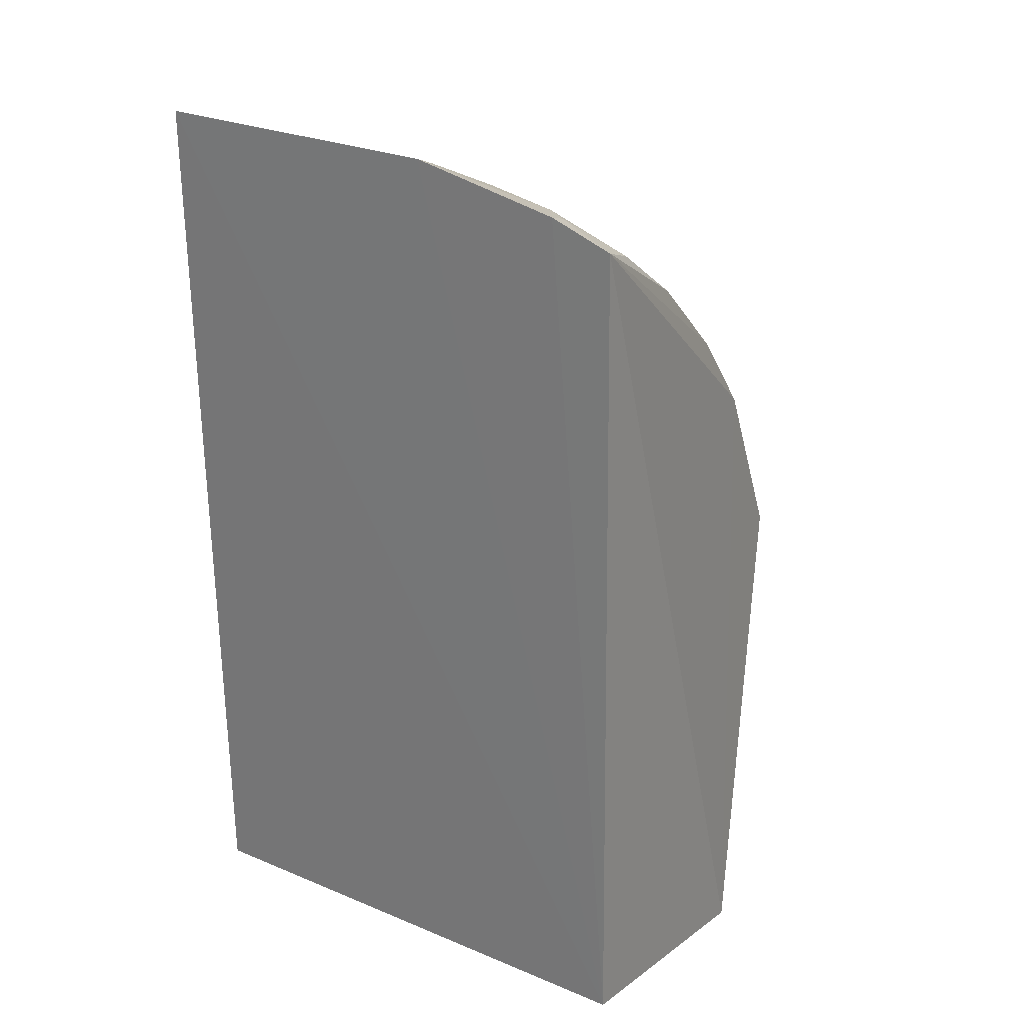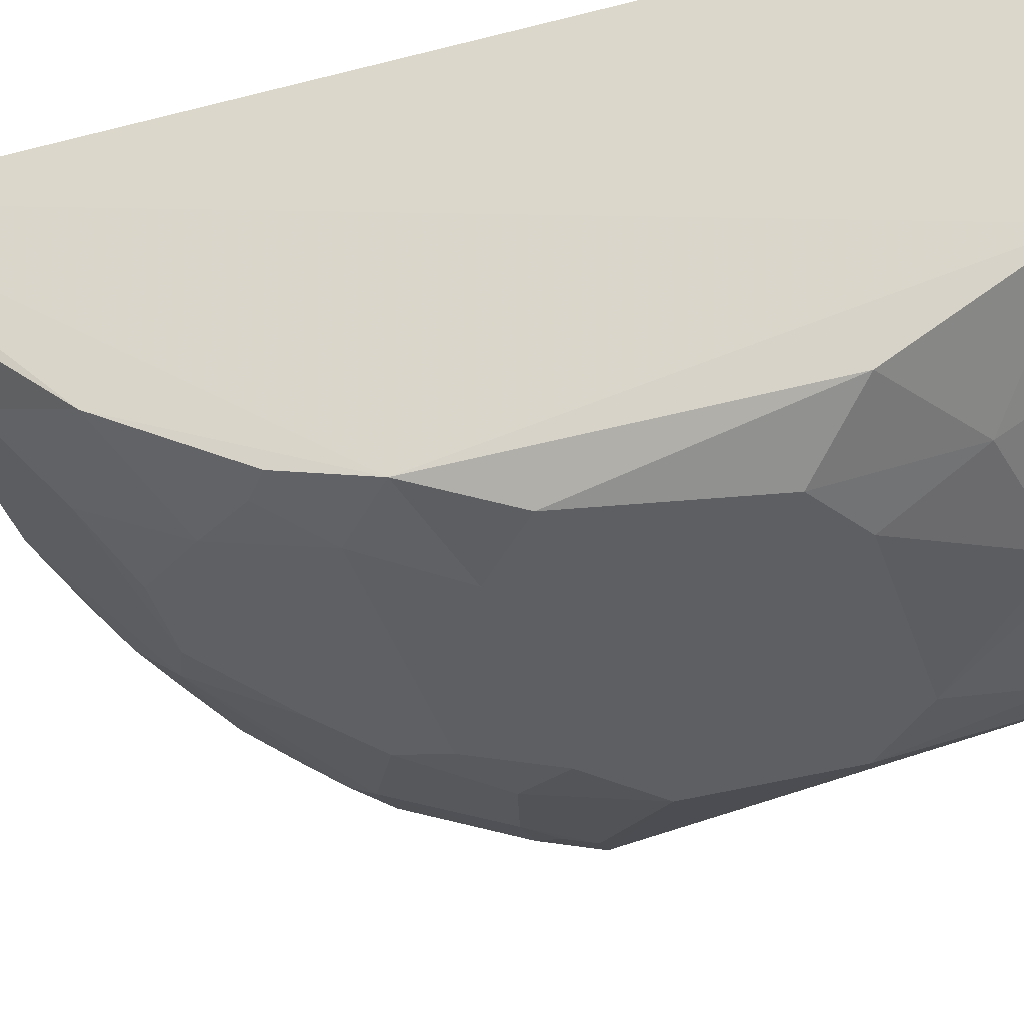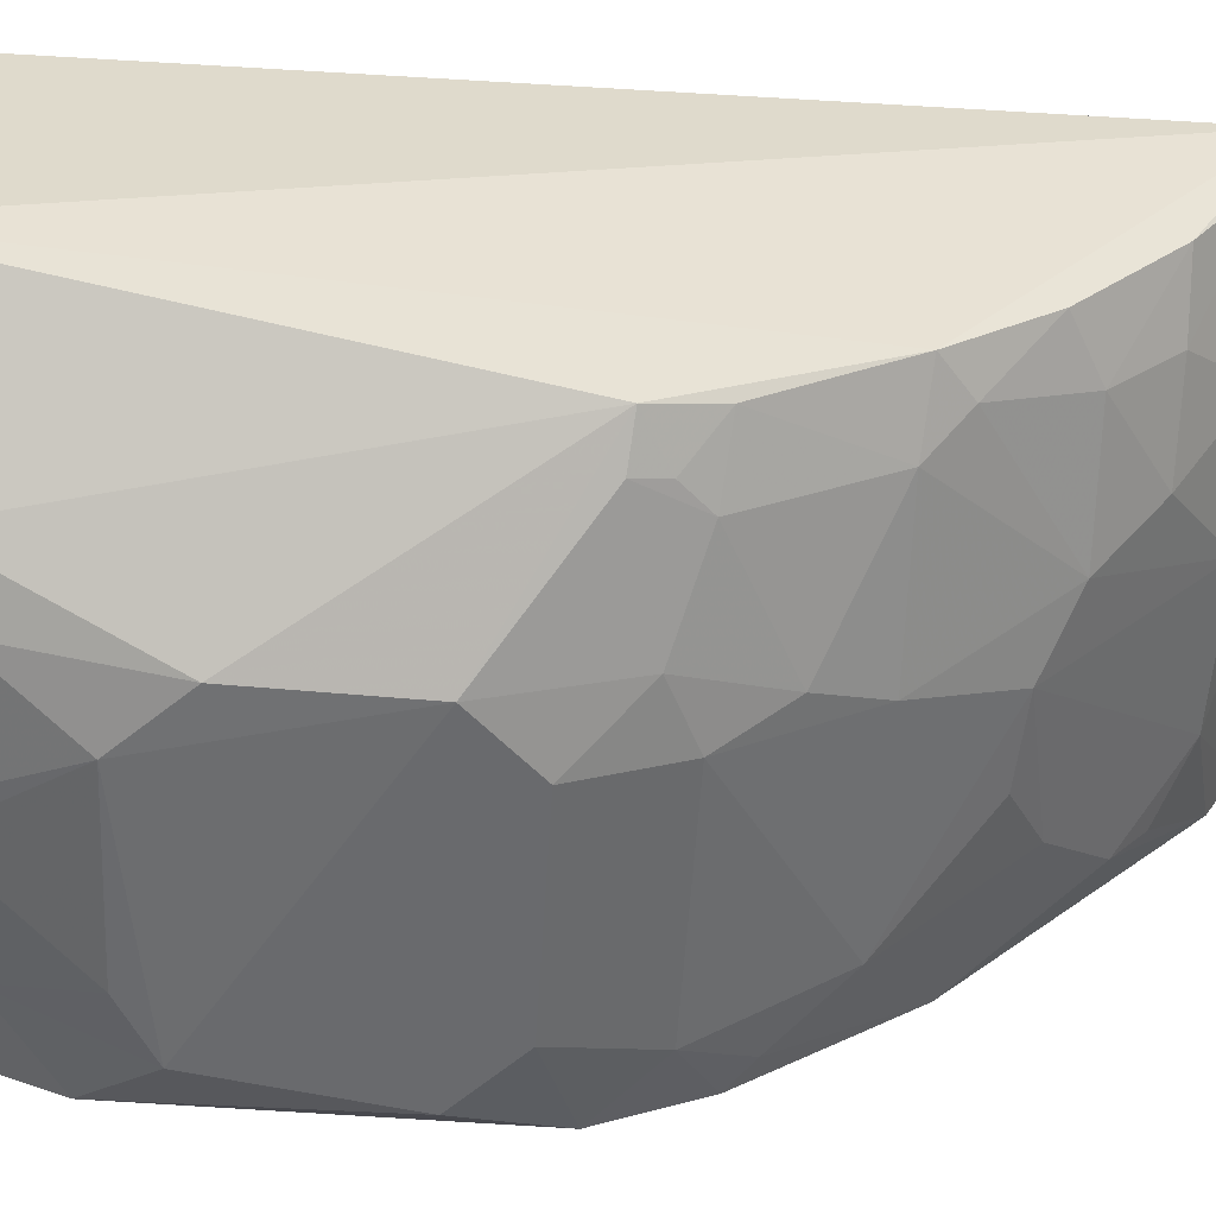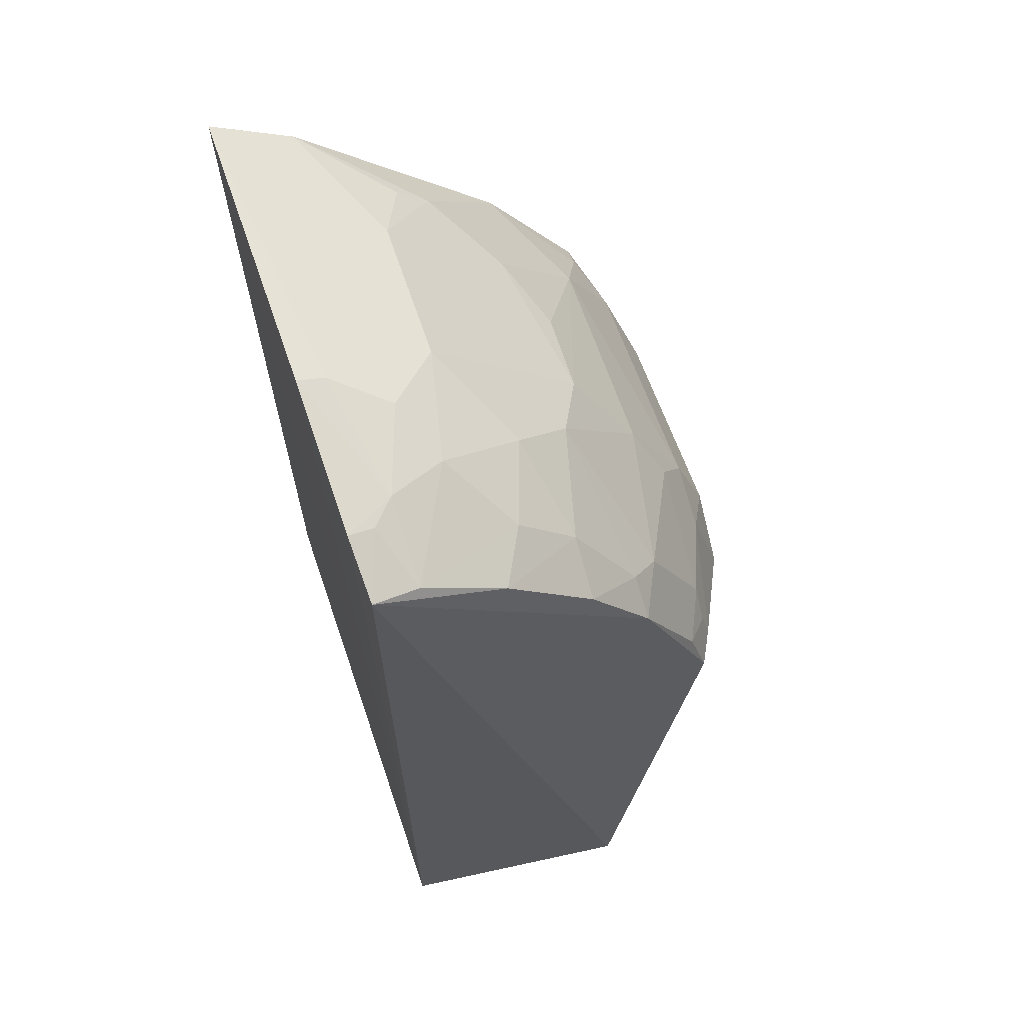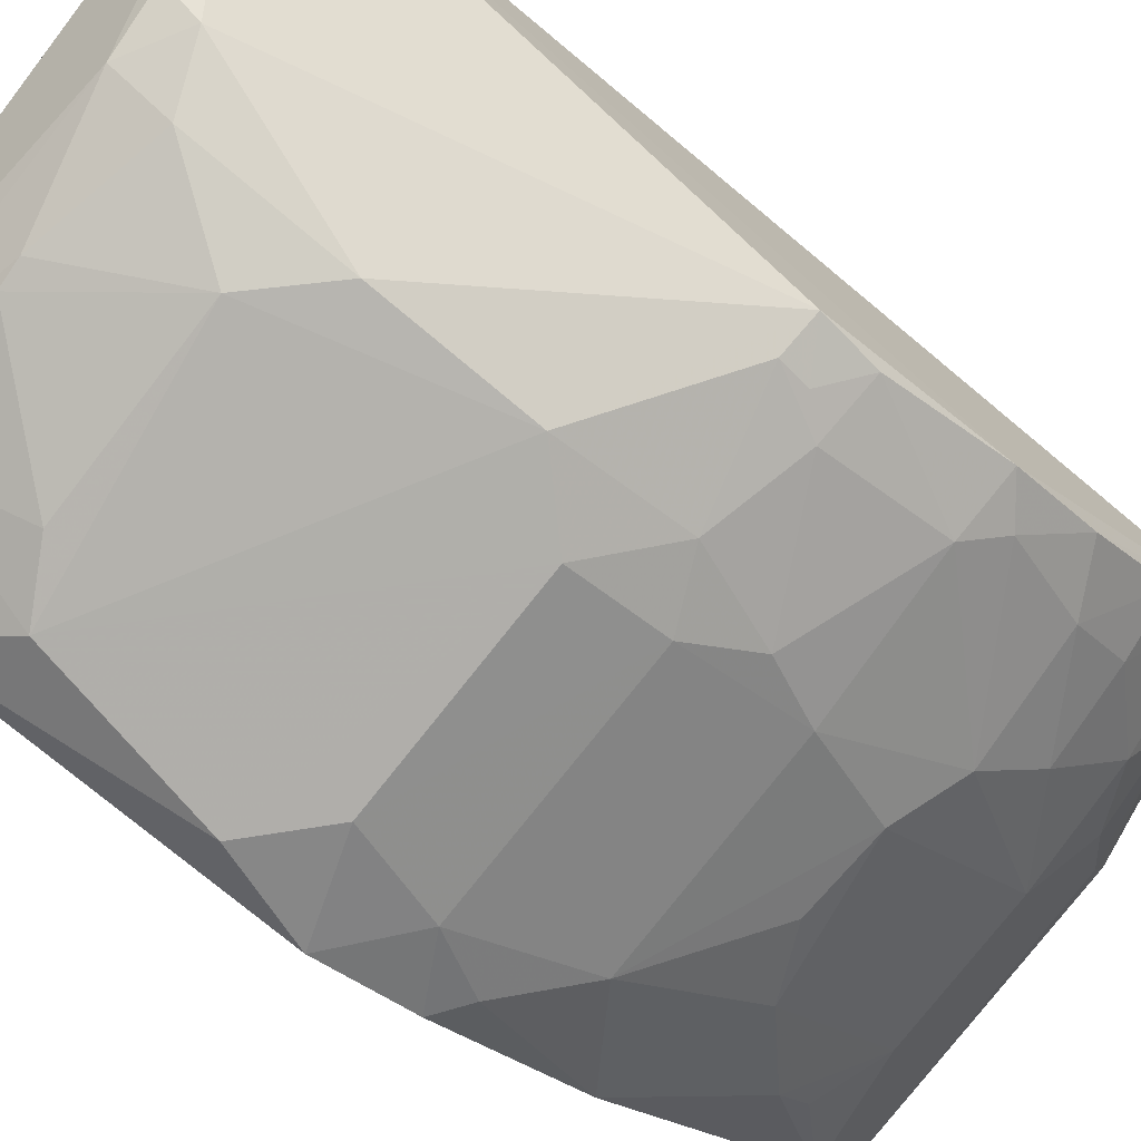
<metadata>
{"format":"obj","ext":"obj","renderer":"f3d","projection":"perspective","resolution":1024,"background":"white","views":[{"elev":26.7,"azim":33.0,"up":"+Y"},{"elev":-41.4,"azim":-72.1,"up":"+Z"},{"elev":-53.6,"azim":86.6,"up":"+Z"},{"elev":63.5,"azim":71.2,"up":"+Y"},{"elev":-78.8,"azim":51.6,"up":"+Z"}]}
</metadata>
<code>
v 0.2652 -0.1813 -0.186
v 0.2749 -0.1937 -0.307
v 0.2609 0.2488 -0.1823
v 0.009178 0.2766 -0.1795
v 0.004685 -0.1855 -0.3459
v 0.231 0.2606 -0.181
v 0.007576 -0.1813 -0.186
v 0.1567 0.02495 -0.3963
v 0.1572 0.276 -0.1802
v 0.2603 0.0423 -0.3572
v 0.1861 -0.1439 -0.3787
v 0.01018 0.04061 -0.3826
v 0.1415 0.1697 -0.3208
v 0.2588 0.1271 -0.32
v 0.1864 -0.1708 -0.3643
v 0.2132 -0.1558 -0.3651
v 0.1864 -0.07325 -0.3954
v 0.06987 0.2408 -0.248
v 0.05412 0.1256 -0.3505
v 0.2269 0.2106 -0.2619
v 0.2278 0.06683 -0.3631
v 0.1147 -0.1548 -0.3804
v 0.2149 -0.1736 -0.3543
v 0.185 -0.003088 -0.3969
v 0.04149 -0.08528 -0.3966
v 0.1566 0.2702 -0.1937
v 0.1694 0.09669 -0.3647
v 0.04159 0.06785 -0.379
v 0.03944 0.2118 -0.2774
v 0.2559 0.2396 -0.2057
v 0.2291 0.1827 -0.2902
v 0.1419 0.241 -0.2474
v 0.2566 0.06987 -0.3494
v 0.05529 -0.1706 -0.3642
v 0.1274 -0.1557 -0.3799
v 0.2419 0.04035 -0.3669
v 0.1857 0.05419 -0.3803
v 0.026 -0.002626 -0.3954
v 0.1578 -0.1024 -0.3956
v 0.2152 0.2543 -0.2057
v 0.1566 0.1254 -0.3498
v 0.2287 0.1244 -0.3346
v 0.01169 0.08415 -0.3661
v 0.1563 0.0679 -0.3803
v 0.06965 0.1834 -0.3065
v 0.01212 0.2556 -0.2188
v 0.2289 0.2559 -0.1939
v 0.2559 0.21 -0.2468
v 0.1845 0.2106 -0.2767
v 0.05615 -0.1436 -0.3787
v 0.24 0.05415 -0.3631
v 0.05566 0.02485 -0.3953
v 0.01169 -0.1153 -0.3805
v 0.06971 -0.1013 -0.3954
v 0.171 0.255 -0.2212
v 0.199 0.2412 -0.2345
v 0.241 0.1412 -0.3189
v 0.1718 0.1839 -0.3053
v 0.02613 0.09517 -0.364
v 0.01158 0.1536 -0.3193
v 0.1014 0.1672 -0.3224
v 0.0103 0.2704 -0.1914
v 0.03951 0.2262 -0.2616
v 0.2566 0.168 -0.2898
f 1 2 3
f 6 1 3
f 7 5 2
f 7 2 1
f 7 1 4
f 7 4 5
f 9 4 1
f 9 1 6
f 12 5 4
f 14 3 2
f 14 2 10
f 15 2 5
f 16 10 2
f 16 15 11
f 17 16 11
f 17 10 16
f 23 16 2
f 23 2 15
f 23 15 16
f 24 10 17
f 25 8 24
f 26 4 9
f 32 13 18
f 32 18 26
f 33 14 10
f 34 15 5
f 35 11 15
f 35 34 22
f 35 15 34
f 36 10 24
f 37 24 8
f 37 36 24
f 37 21 36
f 37 27 21
f 38 8 25
f 39 25 24
f 39 24 17
f 39 17 11
f 39 11 35
f 39 35 22
f 40 26 9
f 40 9 6
f 41 19 13
f 42 21 27
f 42 33 21
f 42 14 33
f 42 27 41
f 43 28 12
f 44 37 8
f 44 27 37
f 44 28 19
f 44 41 27
f 44 19 41
f 45 29 18
f 45 18 13
f 47 6 3
f 47 3 30
f 47 40 6
f 47 30 40
f 48 30 3
f 48 31 20
f 48 20 30
f 49 20 31
f 50 22 34
f 50 34 5
f 51 36 21
f 51 21 33
f 51 33 10
f 51 10 36
f 52 8 38
f 52 44 8
f 52 28 44
f 52 38 12
f 52 12 28
f 53 38 25
f 53 5 12
f 53 12 38
f 53 50 5
f 53 25 50
f 54 39 22
f 54 25 39
f 54 50 25
f 54 22 50
f 55 32 26
f 55 26 40
f 56 40 30
f 56 30 20
f 56 55 40
f 56 20 49
f 56 49 32
f 56 32 55
f 57 14 42
f 58 42 41
f 58 41 13
f 58 57 42
f 58 31 57
f 58 49 31
f 58 13 32
f 58 32 49
f 59 19 28
f 59 28 43
f 60 43 12
f 60 12 4
f 60 4 46
f 60 46 29
f 60 59 43
f 60 19 59
f 60 45 19
f 60 29 45
f 61 45 13
f 61 13 19
f 61 19 45
f 62 46 4
f 62 18 46
f 62 26 18
f 62 4 26
f 63 46 18
f 63 18 29
f 63 29 46
f 64 48 3
f 64 3 14
f 64 31 48
f 64 57 31
f 64 14 57

</code>
